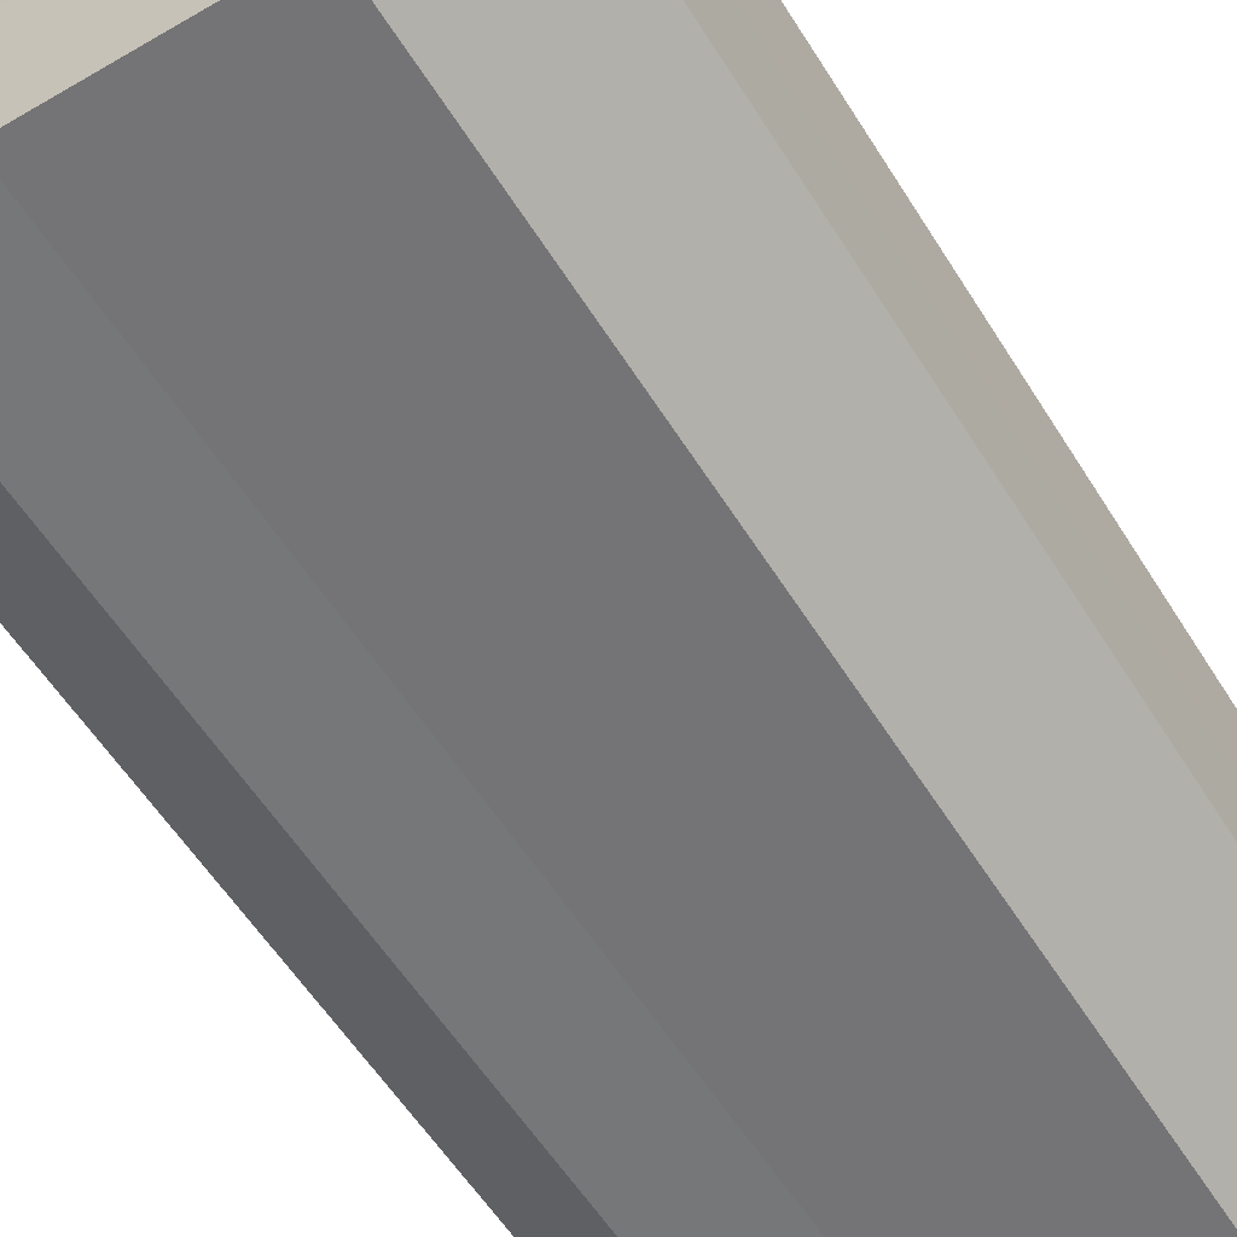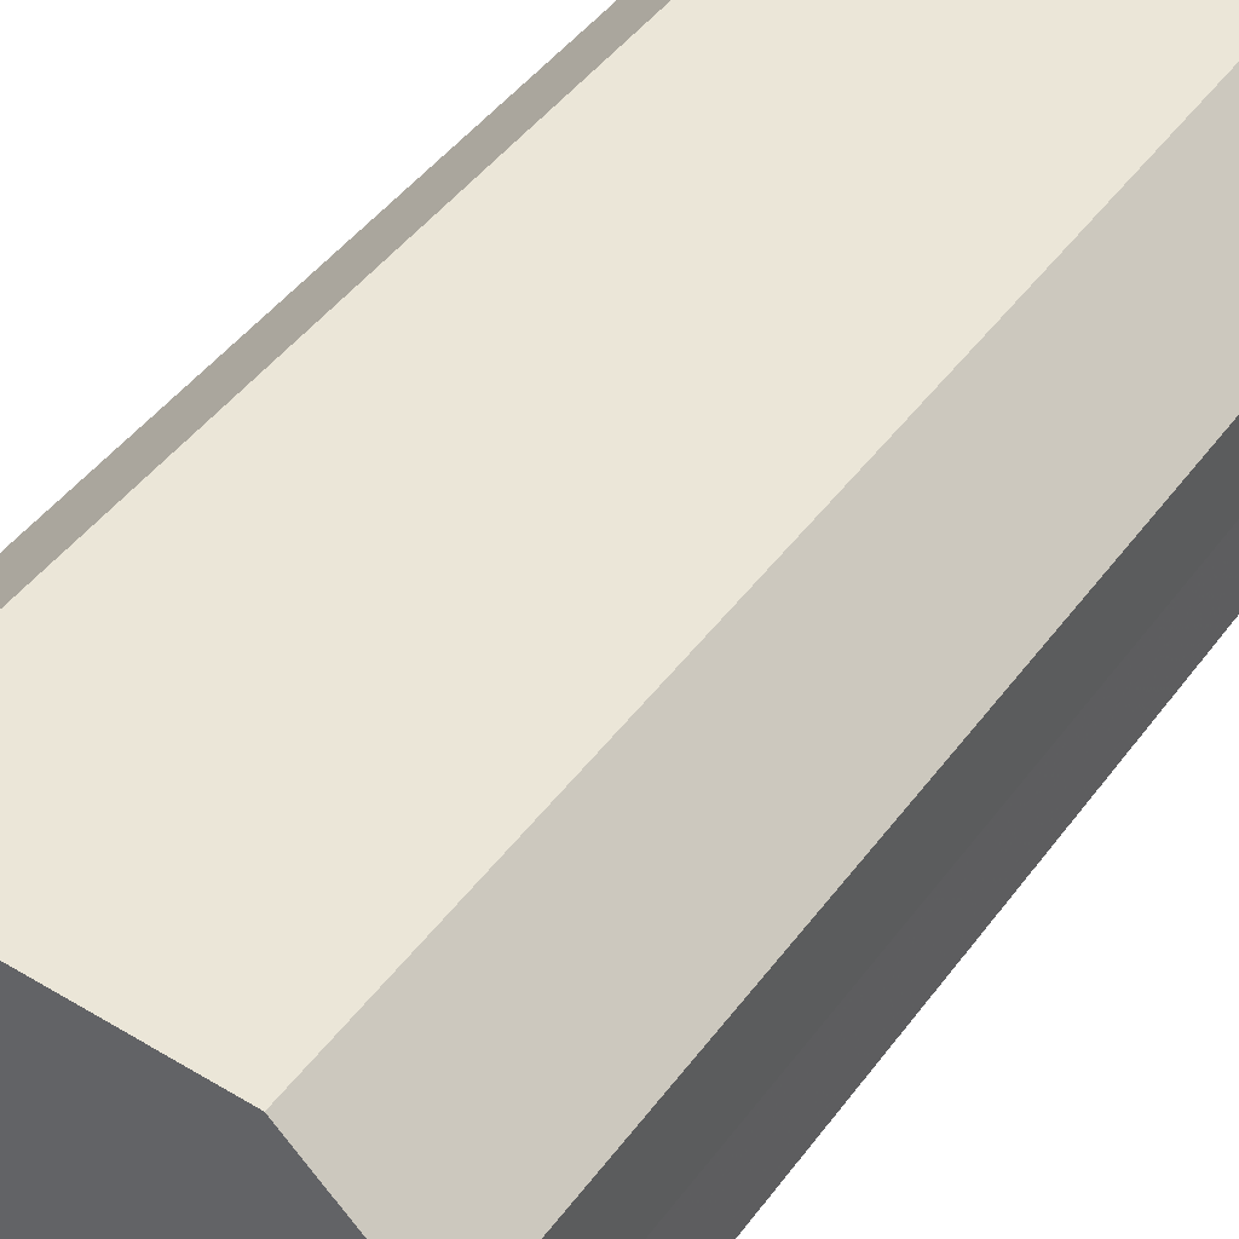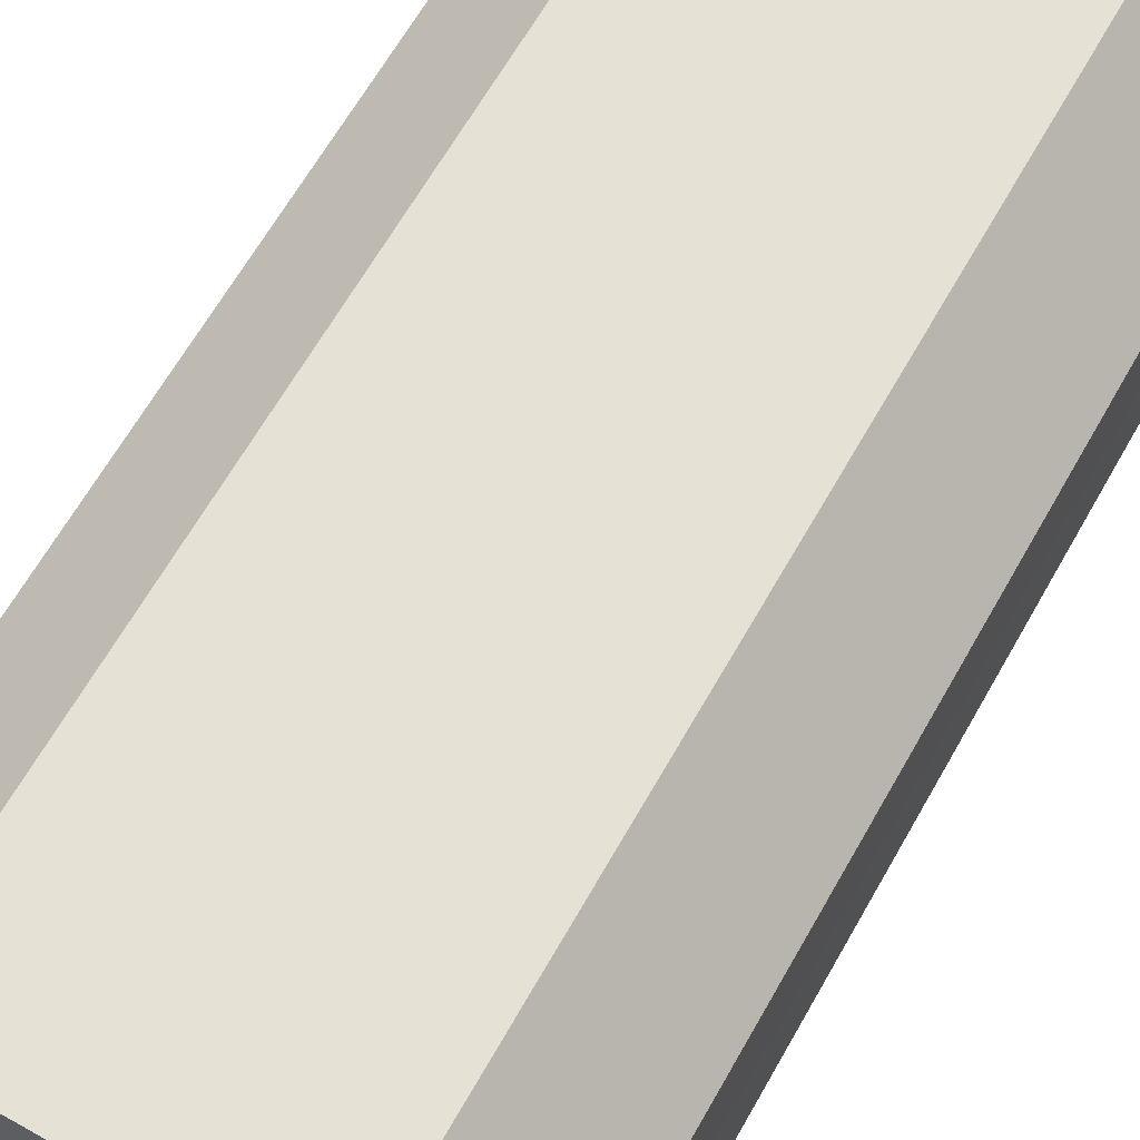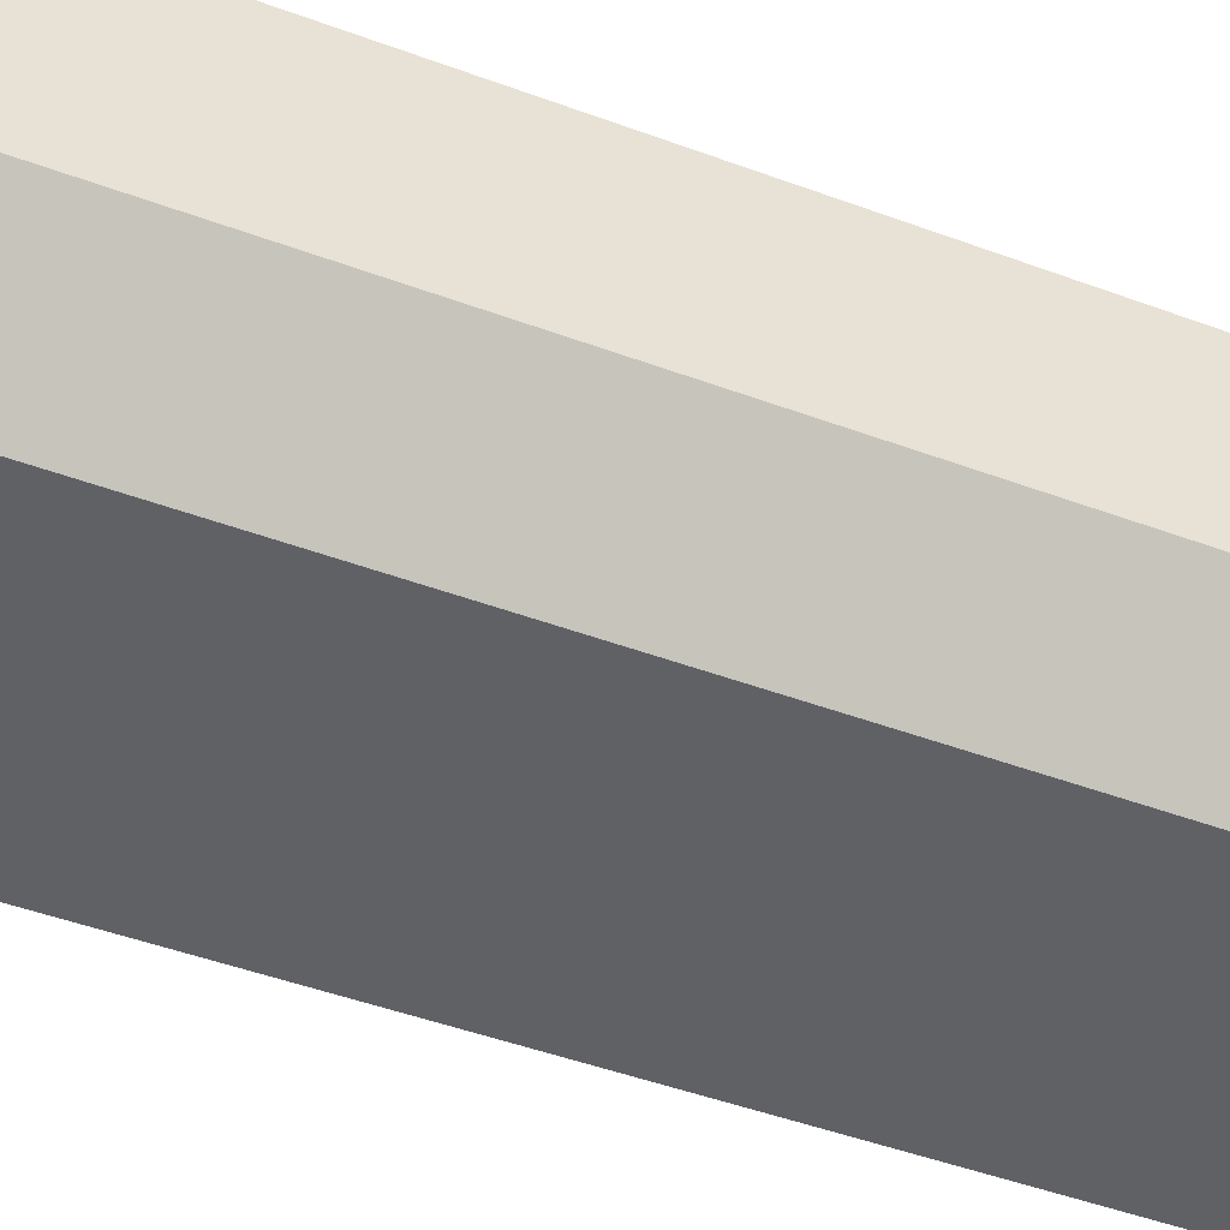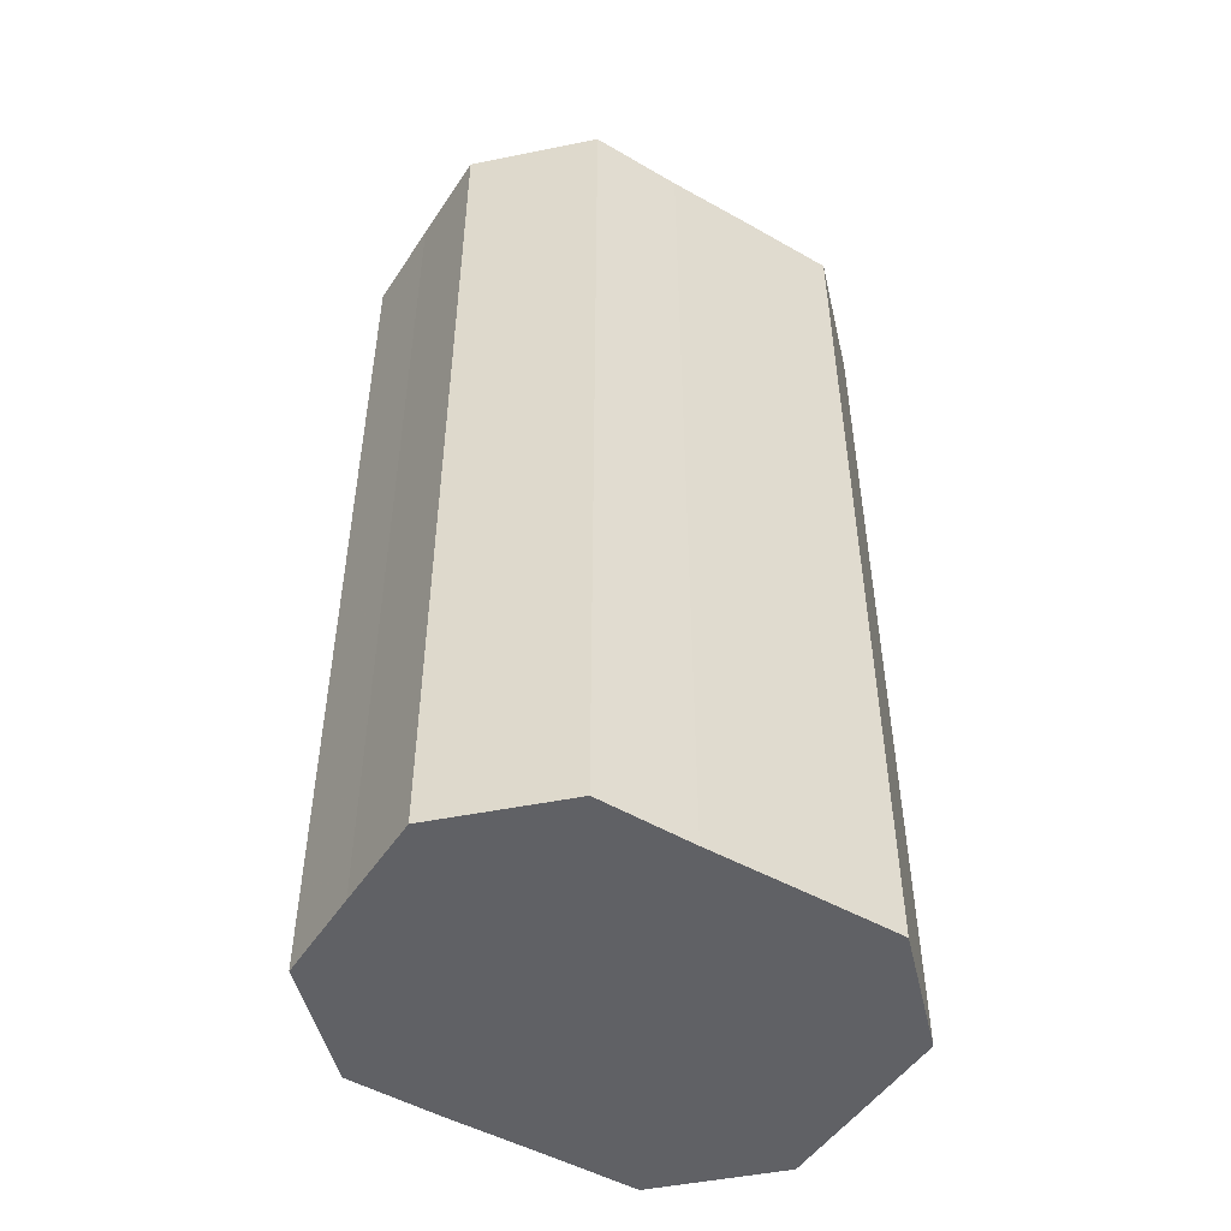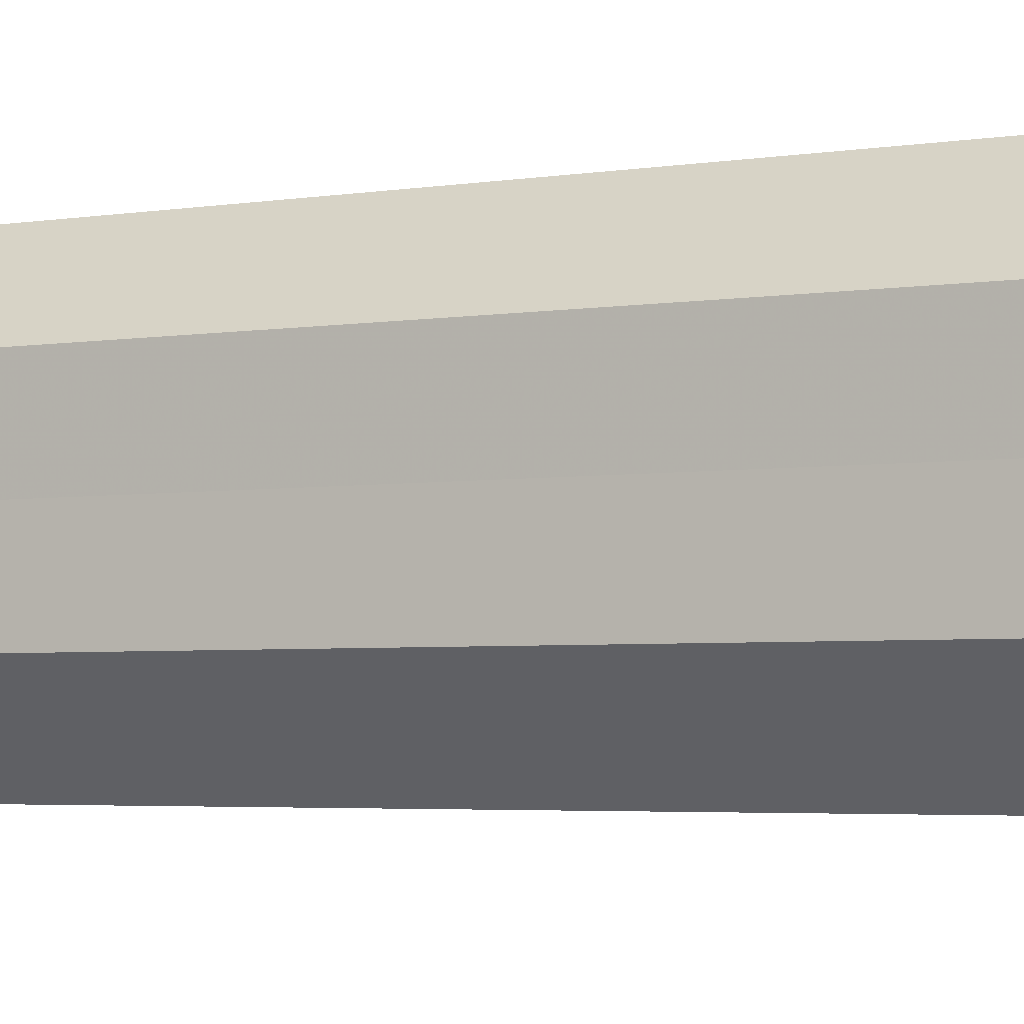
<metadata>
{"format":"obj","ext":"obj","renderer":"f3d","projection":"perspective","resolution":1024,"background":"white","views":[{"elev":-56.5,"azim":-148.5,"up":"+Y"},{"elev":46.1,"azim":34.4,"up":"+Y"},{"elev":65.1,"azim":-150.5,"up":"+Y"},{"elev":-47.9,"azim":-112.5,"up":"+Y"},{"elev":-49.4,"azim":-32.2,"up":"+Z"},{"elev":-3.8,"azim":-62.3,"up":"+Y"}]}
</metadata>
<code>
o 17175
v 2202 1866 8.527
v 2202 1866 8.527
v 2202 1866 8.427
v 2202 1866 8.527
v 2202 1866 8.427
v 2202 1866 8.527
v 2202 1866 8.427
v 2202 1866 8.527
v 2202 1866 8.427
v 2202 1866 8.527
v 2202 1866 8.427
v 2202 1866 8.527
v 2202 1866 8.427
v 2202 1866 8.527
v 2202 1866 8.427
v 2202 1866 8.527
v 2202 1866 8.427
v 2202 1866 8.527
v 2202 1866 8.427
v 2202 1866 8.527
v 2202 1866 8.427
v 2202 1866 8.527
v 2202 1866 8.427
v 2202 1866 8.527
v 2202 1866 8.427
v 2202 1866 8.527
v 2202 1866 8.427
v 2202 1866 8.427
v 2202 1866 8.427
v 2202 1866 8.527
v 2202 1866 8.427
v 2202 1866 8.527
v 2202 1866 8.427
v 2202 1866 8.427
v 2202 1866 8.527
v 2202 1866 8.427
v 2202 1866 8.527
v 2202 1866 8.527
v 2202 1866 8.427
v 2202 1866 8.427
v 2202 1866 8.527
v 2202 1866 8.427
v 2202 1866 8.527
v 2202 1866 8.527
v 2202 1866 8.427
v 2202 1866 8.427
v 2202 1866 8.527
v 2202 1866 8.427
v 2202 1866 8.527
v 2202 1866 8.527
v 2202 1866 8.427
v 2202 1866 8.427
v 2202 1866 8.527
v 2202 1866 8.427
v 2202 1866 8.527
v 2202 1866 8.527
v 2202 1866 8.527
v 2202 1866 8.527
v 2202 1866 8.527
v 2202 1866 8.527
v 2202 1866 8.527
v 2202 1866 8.527
v 2202 1866 8.527
v 2202 1866 8.527
v 2202 1866 8.527
v 2202 1866 8.527
v 2202 1866 8.527
v 2202 1866 8.527
v 2202 1866 8.527
v 2202 1866 8.527
v 2202 1866 8.527
v 2202 1866 8.427
v 2202 1866 8.427
v 2202 1866 8.427
v 2202 1866 8.427
v 2202 1866 8.427
v 2202 1866 8.427
v 2202 1866 8.427
v 2202 1866 8.427
v 2202 1866 8.427
v 2202 1866 8.427
v 2202 1866 8.427
v 2202 1866 8.427
v 2202 1866 8.427
v 2202 1866 8.427
v 2202 1866 8.427
f 1 2 3
f 2 4 5
f 6 1 7
f 4 8 9
f 10 6 11
f 8 12 13
f 14 10 15
f 12 16 17
f 18 14 19
f 16 20 21
f 22 18 23
f 20 24 25
f 26 22 27
f 24 26 28
f 29 30 31
f 31 32 33
f 34 35 29
f 36 37 34
f 33 38 39
f 40 41 36
f 42 43 40
f 39 44 45
f 46 47 42
f 48 49 46
f 45 50 51
f 52 53 48
f 54 55 52
f 51 56 54
f 57 58 59
f 57 60 58
f 57 59 61
f 57 62 60
f 57 61 63
f 57 64 62
f 57 63 65
f 57 66 64
f 57 65 67
f 57 68 66
f 57 67 69
f 57 70 68
f 57 69 71
f 57 71 70
f 72 73 74
f 72 75 73
f 72 74 76
f 72 77 75
f 72 76 78
f 72 79 77
f 72 78 80
f 72 81 79
f 72 80 82
f 72 83 81
f 72 82 84
f 72 85 83
f 72 84 86
f 72 86 85

</code>
